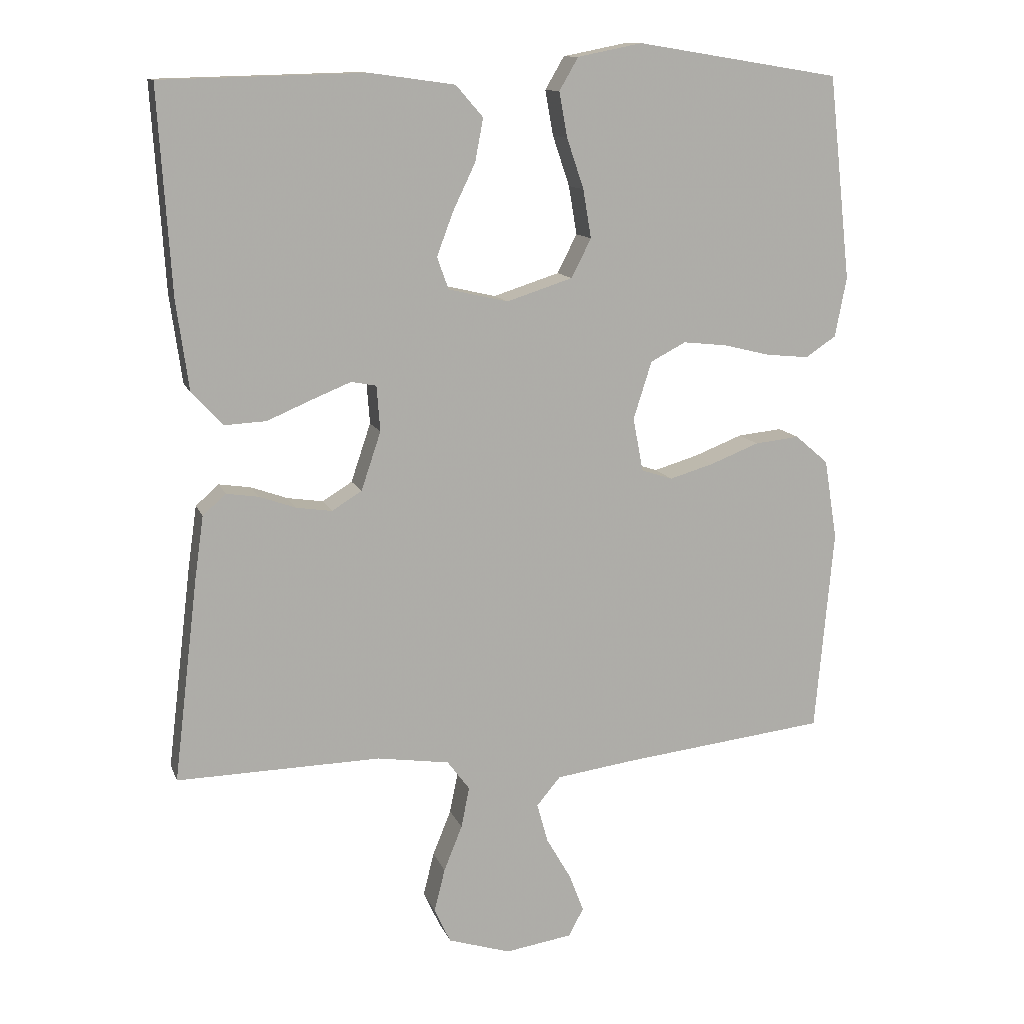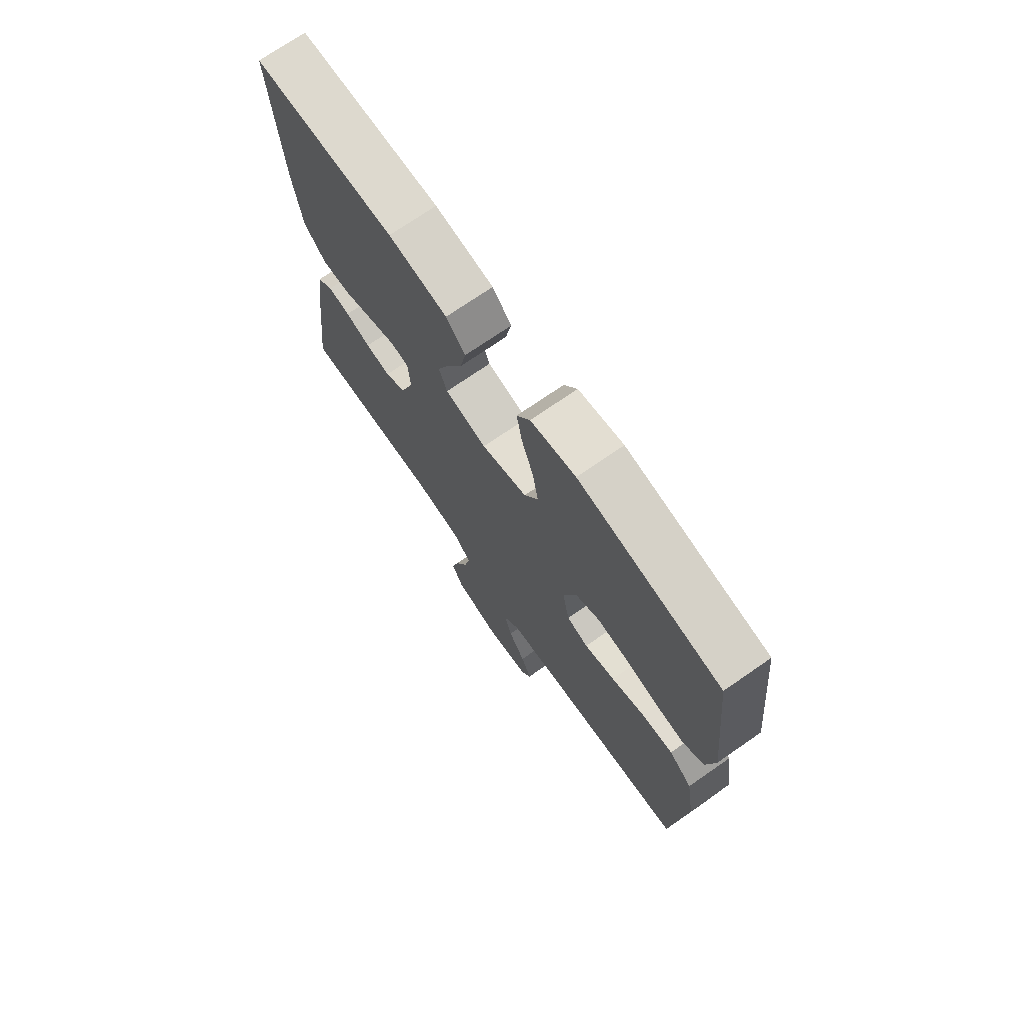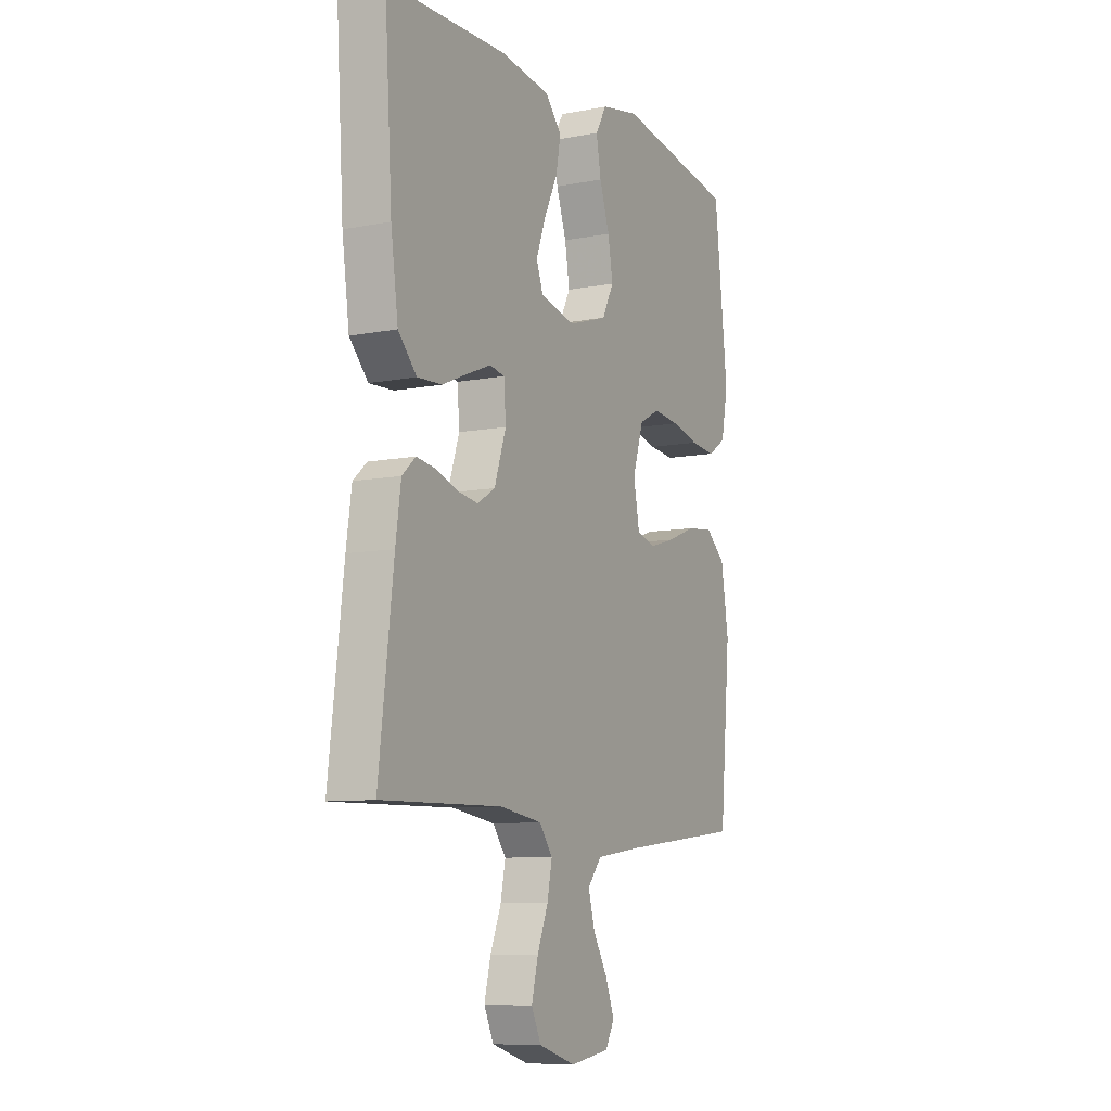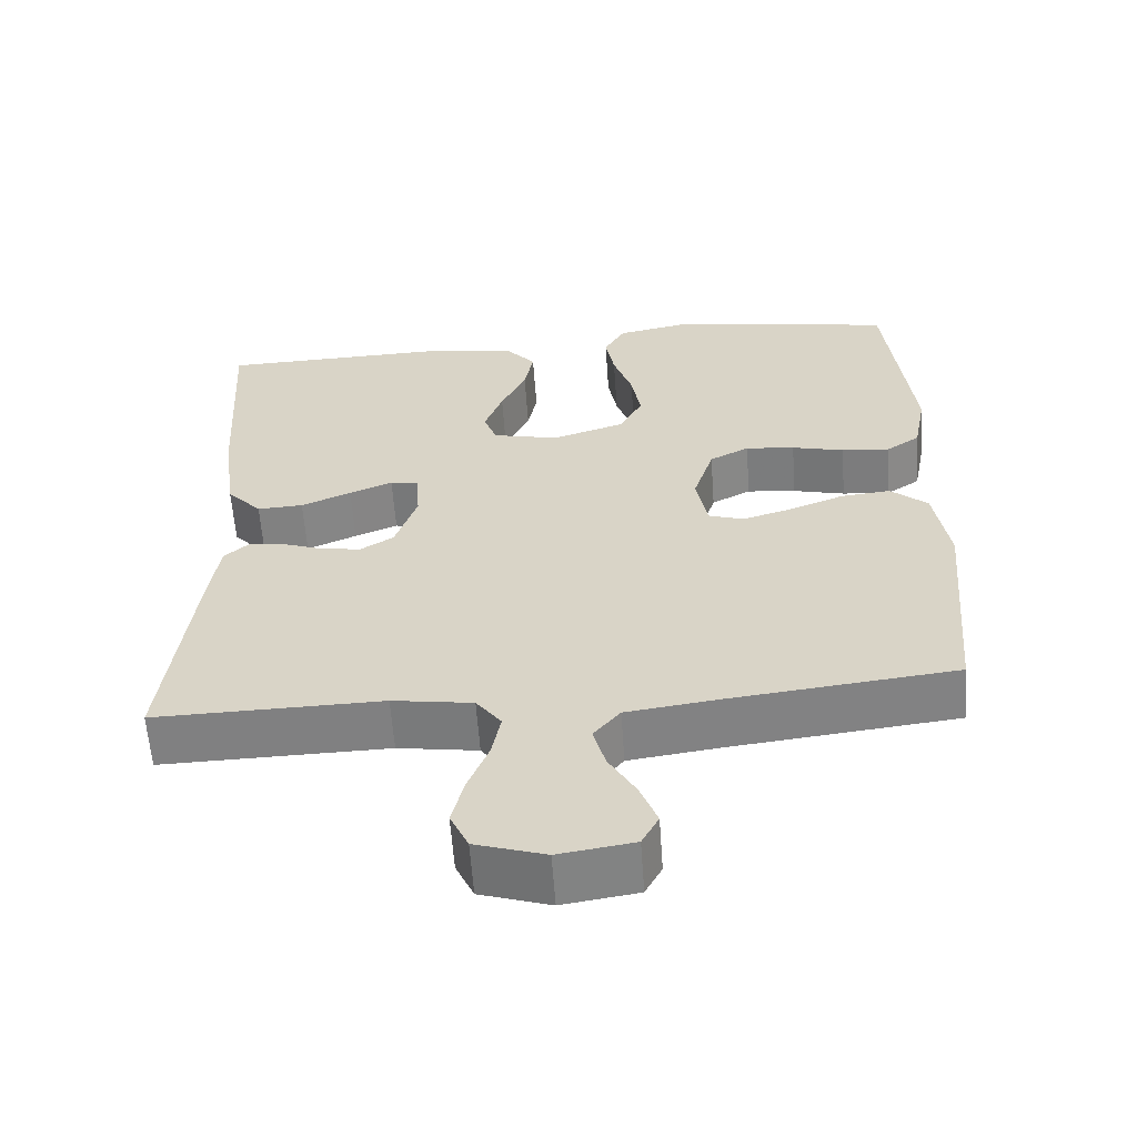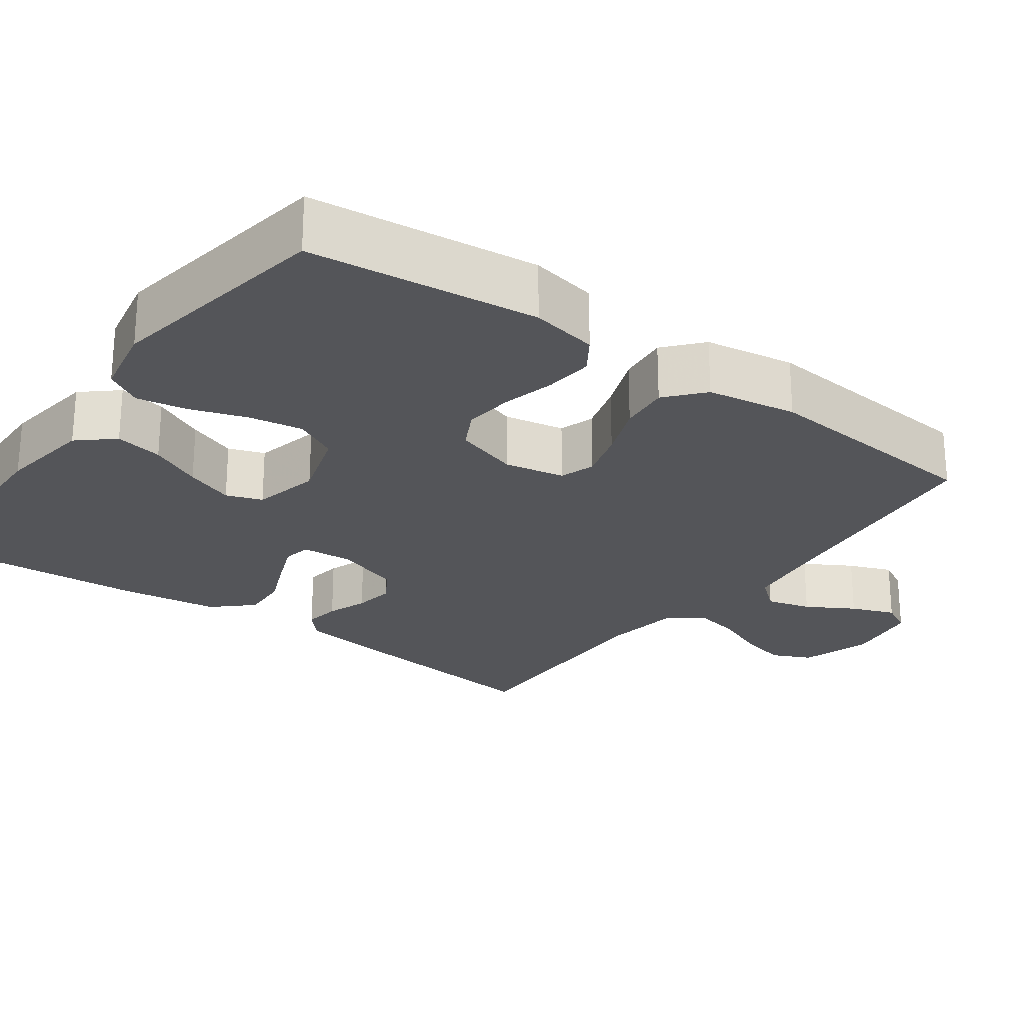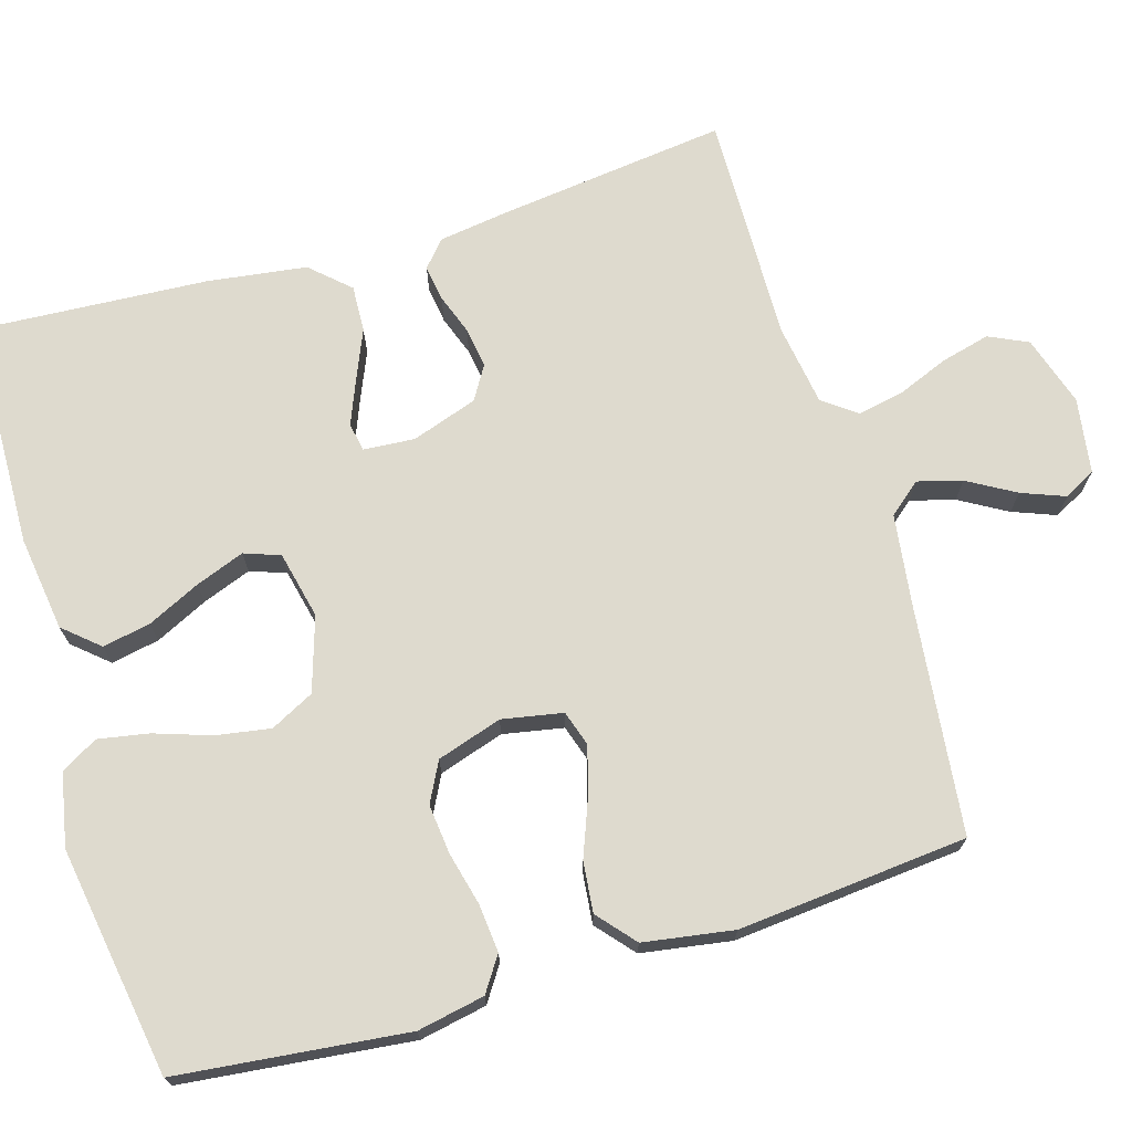
<metadata>
{"format":"obj","ext":"obj","renderer":"f3d","projection":"perspective","resolution":1024,"background":"white","views":[{"elev":12.2,"azim":-15.9,"up":"+Z"},{"elev":72.7,"azim":55.3,"up":"+Z"},{"elev":-8.9,"azim":-62.4,"up":"+Z"},{"elev":-59.9,"azim":4.0,"up":"+Z"},{"elev":-24.6,"azim":53.9,"up":"+Y"},{"elev":71.2,"azim":73.3,"up":"+Y"}]}
</metadata>
<code>
v -0.5 0.07 -0.5
v -0.464 0.07 -0.2
v -0.451 0.07 -0.109
v -0.417 0.07 -0.079
v -0.37 0.07 -0.086
v -0.317 0.07 -0.105
v -0.264 0.07 -0.113
v -0.22 0.07 -0.086
v -0.191 0.07 0
v -0.196 0.07 0.067
v -0.233 0.07 0.074
v -0.29 0.07 0.051
v -0.356 0.07 0.023
v -0.417 0.07 0.02
v -0.463 0.07 0.07
v -0.481 0.07 0.2
v -0.5 0.07 0.5
v -0.2 0.07 0.508
v -0.076 0.07 0.491
v -0.036 0.07 0.445
v -0.048 0.07 0.382
v -0.081 0.07 0.313
v -0.105 0.07 0.249
v -0.088 0.07 0.202
v 0 0.07 0.182
v 0.097 0.07 0.213
v 0.126 0.07 0.27
v 0.114 0.07 0.341
v 0.089 0.07 0.415
v 0.077 0.07 0.481
v 0.105 0.07 0.529
v 0.2 0.07 0.548
v 0.5 0.07 0.5
v 0.533 0.07 0.2
v 0.516 0.07 0.112
v 0.471 0.07 0.082
v 0.408 0.07 0.088
v 0.339 0.07 0.105
v 0.274 0.07 0.112
v 0.222 0.07 0.085
v 0.195 0.07 0
v 0.21 0.07 -0.079
v 0.256 0.07 -0.094
v 0.321 0.07 -0.075
v 0.393 0.07 -0.047
v 0.459 0.07 -0.04
v 0.508 0.07 -0.082
v 0.527 0.07 -0.2
v 0.5 0.07 -0.5
v 0.2 0.07 -0.534
v 0.082 0.07 -0.55
v 0.047 0.07 -0.592
v 0.063 0.07 -0.65
v 0.099 0.07 -0.712
v 0.121 0.07 -0.769
v 0.099 0.07 -0.81
v 0 0.07 -0.825
v -0.092 0.07 -0.796
v -0.116 0.07 -0.745
v -0.1 0.07 -0.681
v -0.073 0.07 -0.614
v -0.061 0.07 -0.554
v -0.094 0.07 -0.51
v -0.2 0.07 -0.494
v -0.5 0 -0.5
v -0.464 0 -0.2
v -0.451 0 -0.109
v -0.417 0 -0.079
v -0.37 0 -0.086
v -0.317 0 -0.105
v -0.264 0 -0.113
v -0.22 0 -0.086
v -0.191 0 0
v -0.196 0 0.067
v -0.233 0 0.074
v -0.29 0 0.051
v -0.356 0 0.023
v -0.417 0 0.02
v -0.463 0 0.07
v -0.481 0 0.2
v -0.5 0 0.5
v -0.2 0 0.508
v -0.076 0 0.491
v -0.036 0 0.445
v -0.048 0 0.382
v -0.081 0 0.313
v -0.105 0 0.249
v -0.088 0 0.202
v 0 0 0.182
v 0.097 0 0.213
v 0.126 0 0.27
v 0.114 0 0.341
v 0.089 0 0.415
v 0.077 0 0.481
v 0.105 0 0.529
v 0.2 0 0.548
v 0.5 0 0.5
v 0.533 0 0.2
v 0.516 0 0.112
v 0.471 0 0.082
v 0.408 0 0.088
v 0.339 0 0.105
v 0.274 0 0.112
v 0.222 0 0.085
v 0.195 0 0
v 0.21 0 -0.079
v 0.256 0 -0.094
v 0.321 0 -0.075
v 0.393 0 -0.047
v 0.459 0 -0.04
v 0.508 0 -0.082
v 0.527 0 -0.2
v 0.5 0 -0.5
v 0.2 0 -0.534
v 0.082 0 -0.55
v 0.047 0 -0.592
v 0.063 0 -0.65
v 0.099 0 -0.712
v 0.121 0 -0.769
v 0.099 0 -0.81
v 0 0 -0.825
v -0.092 0 -0.796
v -0.116 0 -0.745
v -0.1 0 -0.681
v -0.073 0 -0.614
v -0.061 0 -0.554
v -0.094 0 -0.51
v -0.2 0 -0.494
f 58 59 60 61
f 58 61 62
f 57 58 62
f 56 57 62
f 53 54 55 56
f 52 53 56 62
f 51 52 62 63
f 47 48 49 50
f 47 50 51 63
f 44 45 46 47
f 43 44 47 63
f 35 36 37 38
f 35 38 39
f 34 35 39
f 33 34 39
f 32 33 39 40
f 28 29 30 31
f 27 28 31 32
f 19 20 21 22
f 19 22 23
f 18 19 23
f 17 18 23 24
f 15 16 17 24
f 12 13 14 15
f 11 12 15 24
f 3 4 5 6
f 3 6 7
f 64 1 2 3
f 64 3 7
f 42 43 63 64
f 41 42 64 7
f 27 32 40 41
f 26 27 41
f 25 26 41
f 10 11 24 25
f 9 10 25 41
f 8 9 41
f 7 8 41
f 125 124 123 122
f 126 125 122
f 126 122 121
f 126 121 120
f 120 119 118 117
f 126 120 117 116
f 127 126 116 115
f 114 113 112 111
f 127 115 114 111
f 111 110 109 108
f 127 111 108 107
f 102 101 100 99
f 103 102 99
f 103 99 98
f 103 98 97
f 104 103 97 96
f 95 94 93 92
f 96 95 92 91
f 86 85 84 83
f 87 86 83
f 87 83 82
f 88 87 82 81
f 88 81 80 79
f 79 78 77 76
f 88 79 76 75
f 70 69 68 67
f 71 70 67
f 67 66 65 128
f 71 67 128
f 128 127 107 106
f 71 128 106 105
f 105 104 96 91
f 105 91 90
f 105 90 89
f 89 88 75 74
f 105 89 74 73
f 105 73 72
f 105 72 71
f 1 65 66 2
f 2 66 67 3
f 3 67 68 4
f 4 68 69 5
f 5 69 70 6
f 6 70 71 7
f 7 71 72 8
f 8 72 73 9
f 9 73 74 10
f 10 74 75 11
f 11 75 76 12
f 12 76 77 13
f 13 77 78 14
f 14 78 79 15
f 15 79 80 16
f 16 80 81 17
f 17 81 82 18
f 18 82 83 19
f 19 83 84 20
f 20 84 85 21
f 21 85 86 22
f 22 86 87 23
f 23 87 88 24
f 24 88 89 25
f 25 89 90 26
f 26 90 91 27
f 27 91 92 28
f 28 92 93 29
f 29 93 94 30
f 30 94 95 31
f 31 95 96 32
f 32 96 97 33
f 33 97 98 34
f 34 98 99 35
f 35 99 100 36
f 36 100 101 37
f 37 101 102 38
f 38 102 103 39
f 39 103 104 40
f 40 104 105 41
f 41 105 106 42
f 42 106 107 43
f 43 107 108 44
f 44 108 109 45
f 45 109 110 46
f 46 110 111 47
f 47 111 112 48
f 48 112 113 49
f 49 113 114 50
f 50 114 115 51
f 51 115 116 52
f 52 116 117 53
f 53 117 118 54
f 54 118 119 55
f 55 119 120 56
f 56 120 121 57
f 57 121 122 58
f 58 122 123 59
f 59 123 124 60
f 60 124 125 61
f 61 125 126 62
f 62 126 127 63
f 63 127 128 64
f 64 128 65 1

</code>
